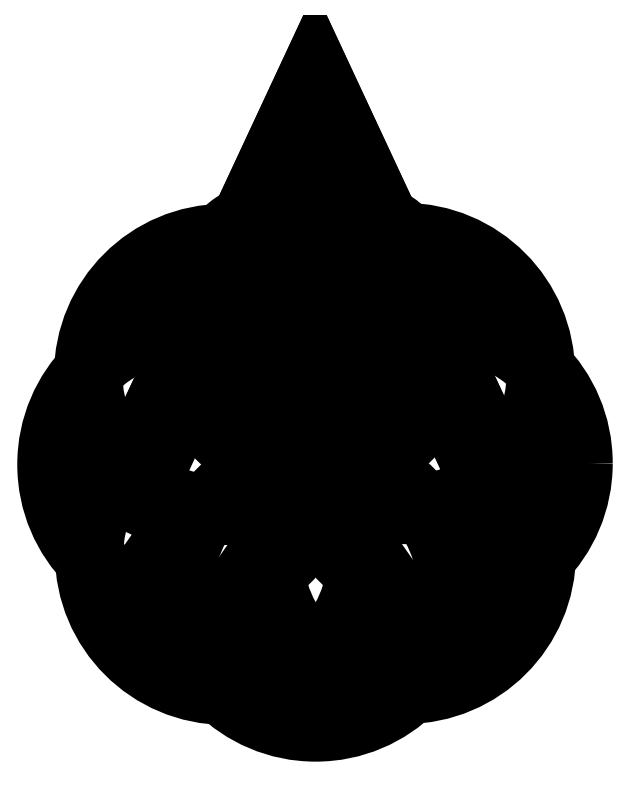
<metadata>
{"format":"dxf","ext":"dxf","renderer":"ezdxf+matplotlib","layout":"modelspace","background":"white","min_lineweight":24,"dpi":150}
</metadata>
<code>
0
SECTION
2
ENTITIES
0
LWPOLYLINE
8
0
90
4
70
1
43
0
10
151.4
20
-372.8
10
-8.882e-14
20
-478.8
10
-151.4
20
-372.8
10
1.776e-14
20
-48.15
0
LINE
8
0
10
-75.69
20
-210.5
30
0
11
75.69
21
-425.8
31
0
0
LINE
8
0
10
75.69
20
-210.5
30
0
11
-75.69
21
-425.8
31
0
0
LWPOLYLINE
8
0
90
4
70
1
43
0
10
-151.4
20
-372.8
10
1.776e-14
20
-48.15
10
151.4
20
-372.8
10
-1.066e-13
20
-478.8
0
LWPOLYLINE
8
0
90
4
70
1
43
0
10
-119.4
20
-364.2
10
-1.776e-14
20
-108.3
10
119.4
20
-364.2
10
-1.776e-14
20
-447.8
0
LINE
8
0
10
-59.68
20
-236.2
30
0
11
58.84
21
-234.4
31
0
0
CIRCLE
8
0
10
-0.4181
20
-235.3
30
0
40
82.8
210
0
220
0
230
1
0
CIRCLE
8
0
10
-0.4181
20
-235.3
30
0
40
94.8
210
0
220
0
230
1
0
CIRCLE
8
0
10
-58.84
20
-259.9
30
0
40
94.8
210
0
220
0
230
1
0
CIRCLE
8
0
10
-58.84
20
-259.9
30
0
40
82.8
210
0
220
0
230
1
0
CIRCLE
8
0
10
-82.8
20
-318.6
30
0
40
94.8
210
0
220
0
230
1
0
CIRCLE
8
0
10
-82.8
20
-318.6
30
0
40
82.8
210
0
220
0
230
1
0
CIRCLE
8
0
10
-58.25
20
-377
30
0
40
94.8
210
0
220
0
230
1
0
CIRCLE
8
0
10
-58.25
20
-377
30
0
40
82.8
210
0
220
0
230
1
0
CIRCLE
8
0
10
0.4181
20
-400.9
30
0
40
94.8
210
0
220
0
230
1
0
CIRCLE
8
0
10
0.4181
20
-400.9
30
0
40
82.8
210
0
220
0
230
1
0
CIRCLE
8
0
10
58.84
20
-376.4
30
0
40
94.8
210
0
220
0
230
1
0
CIRCLE
8
0
10
58.84
20
-376.4
30
0
40
82.8
210
0
220
0
230
1
0
CIRCLE
8
0
10
82.8
20
-317.7
30
0
40
94.8
210
0
220
0
230
1
0
CIRCLE
8
0
10
82.8
20
-317.7
30
0
40
82.8
210
0
220
0
230
1
0
CIRCLE
8
0
10
58.25
20
-259.3
30
0
40
94.8
210
0
220
0
230
1
0
CIRCLE
8
0
10
58.25
20
-259.3
30
0
40
82.8
210
0
220
0
230
1
0
ENDSEC
0
EOF

</code>
